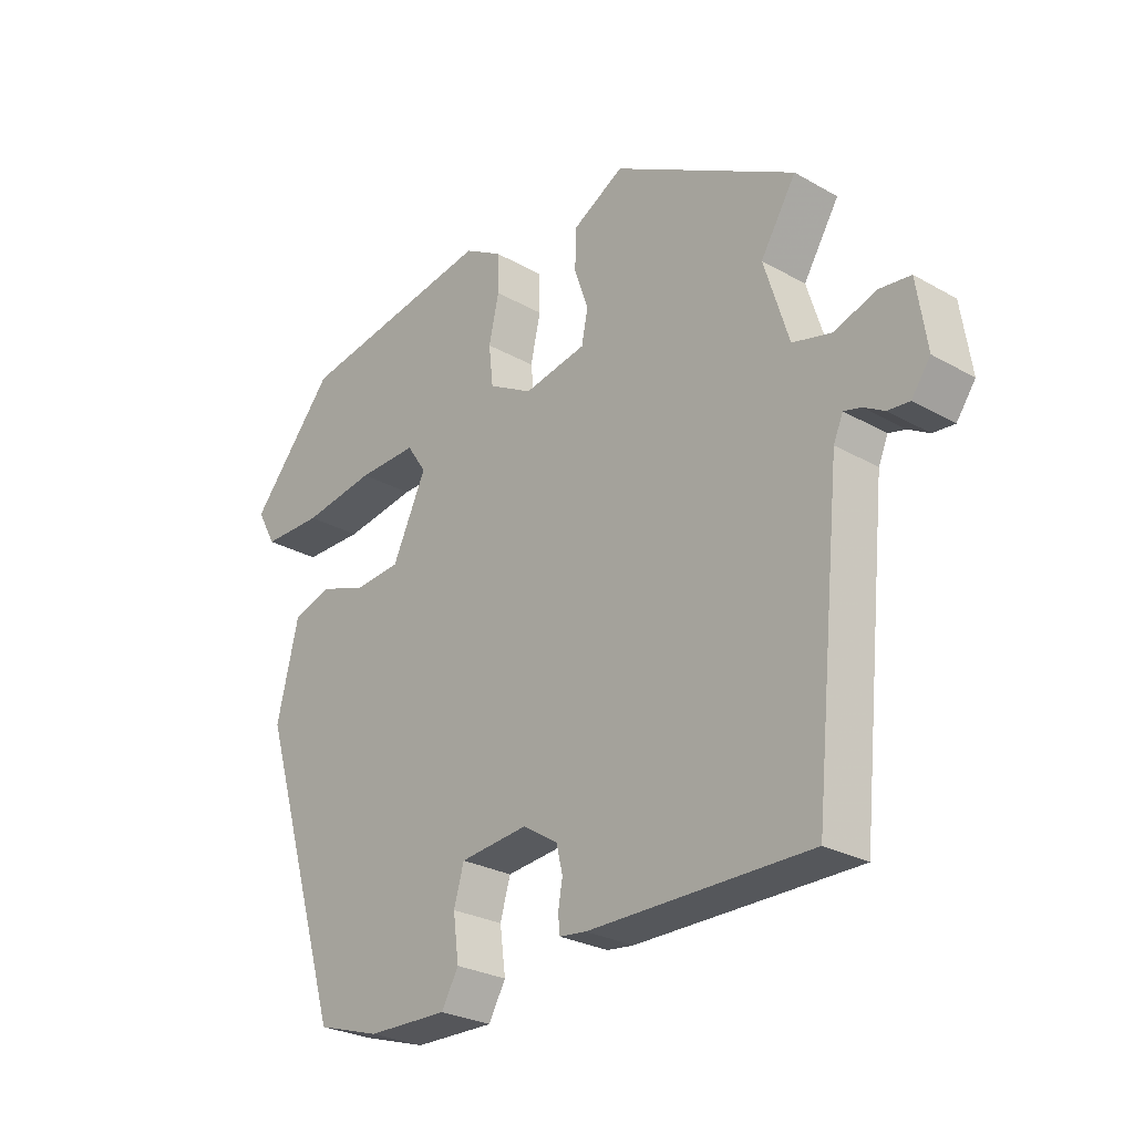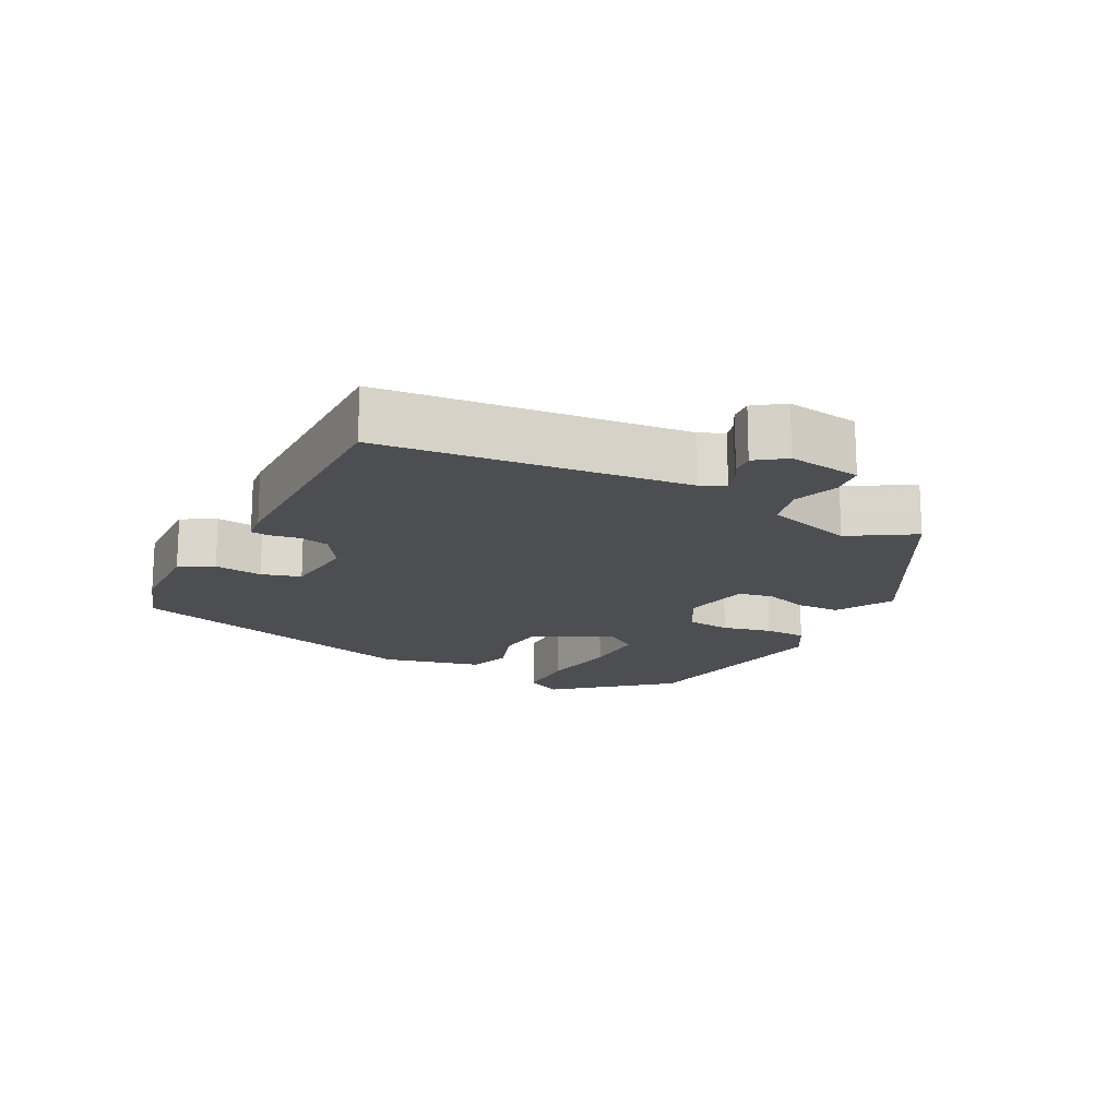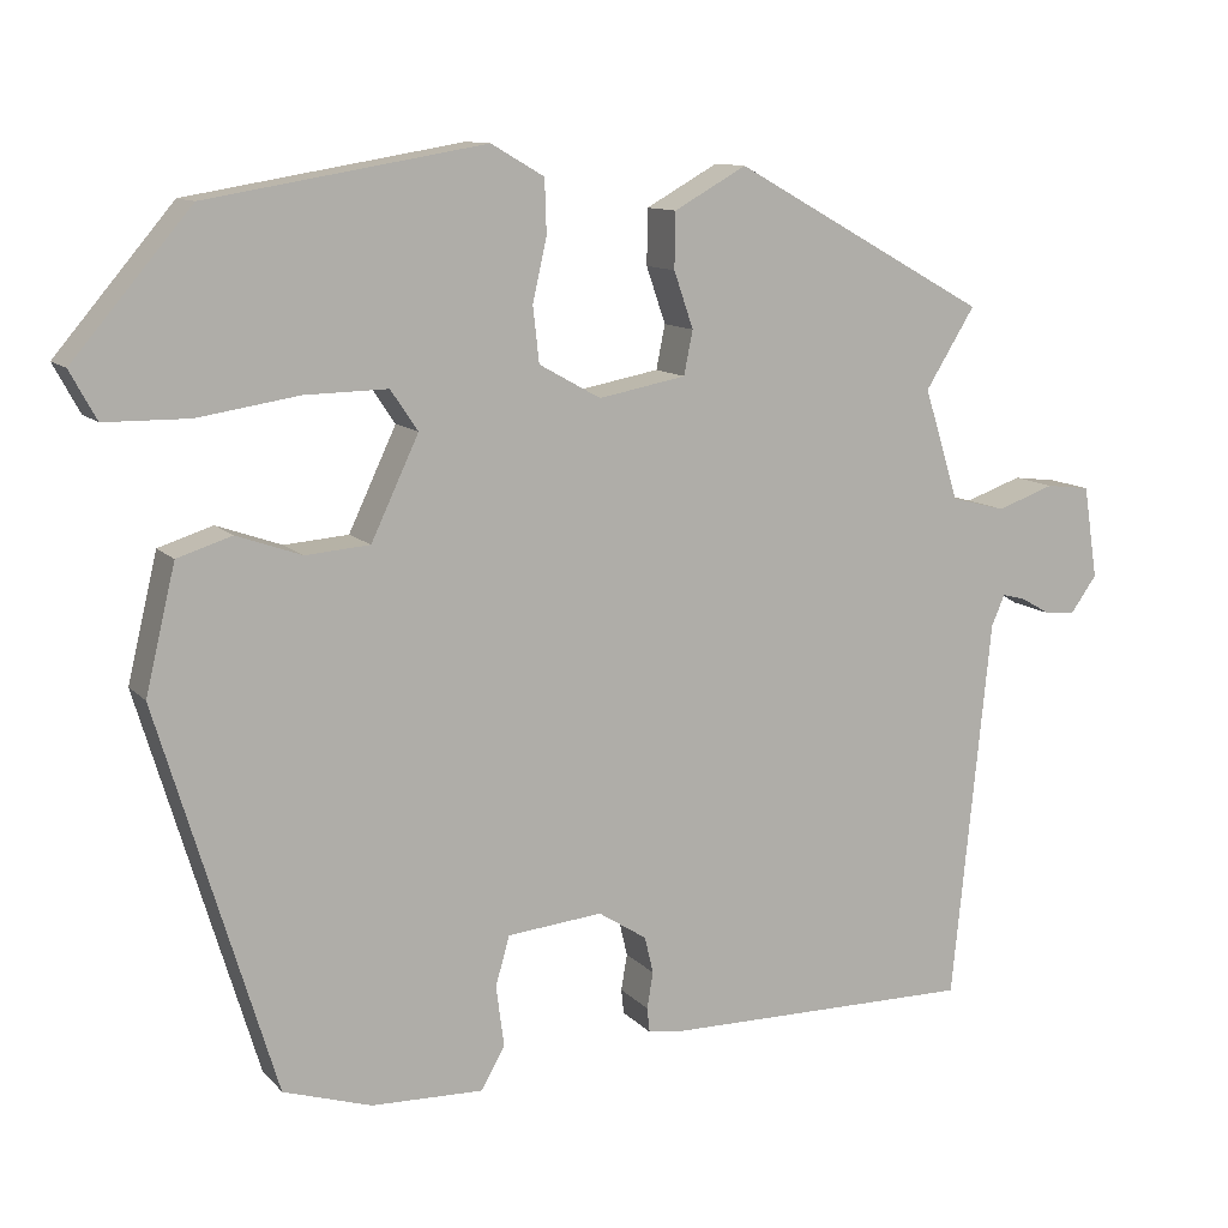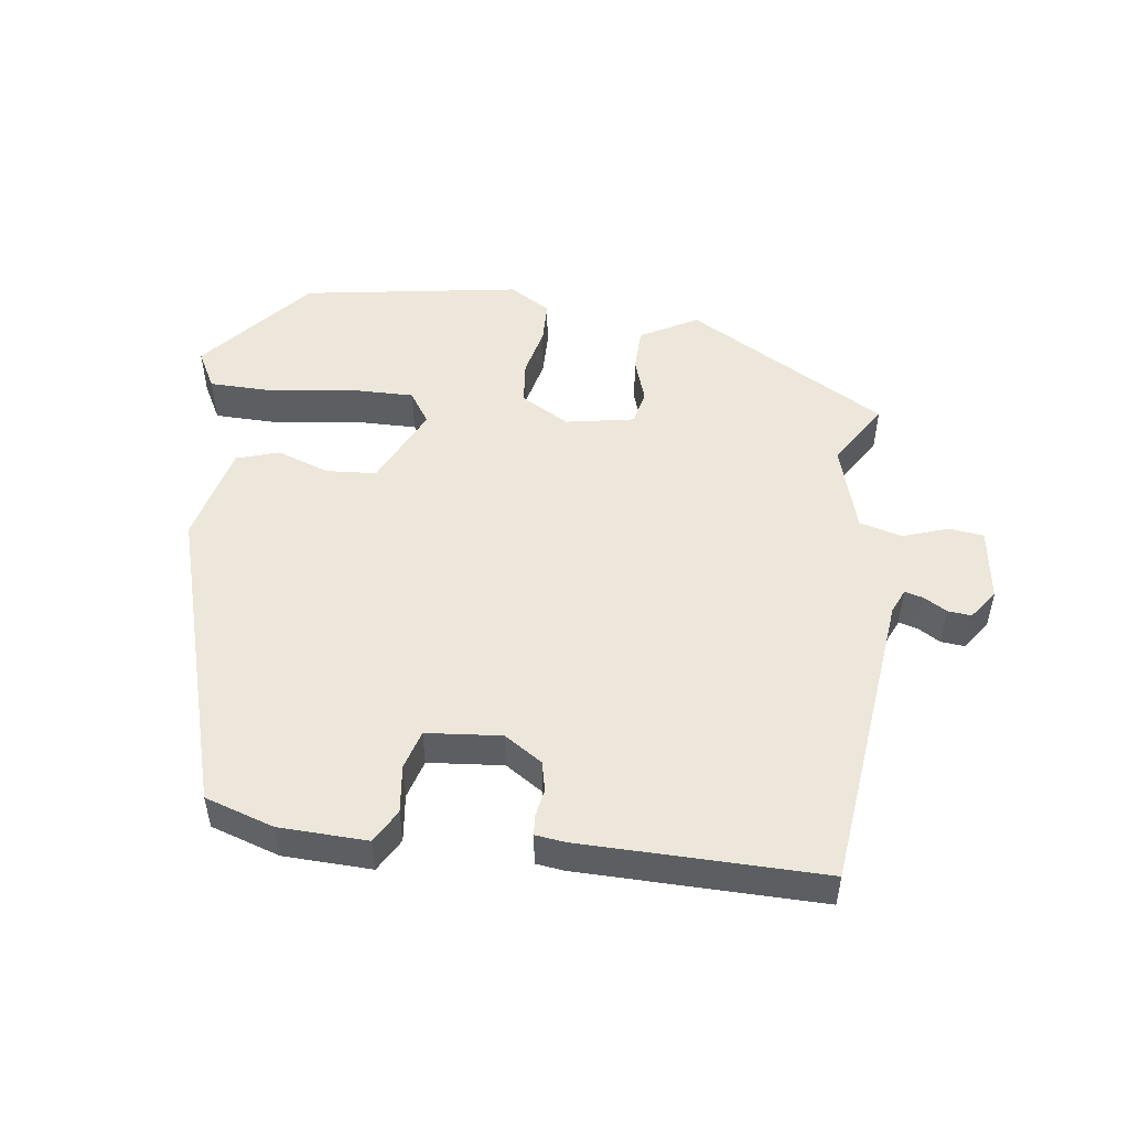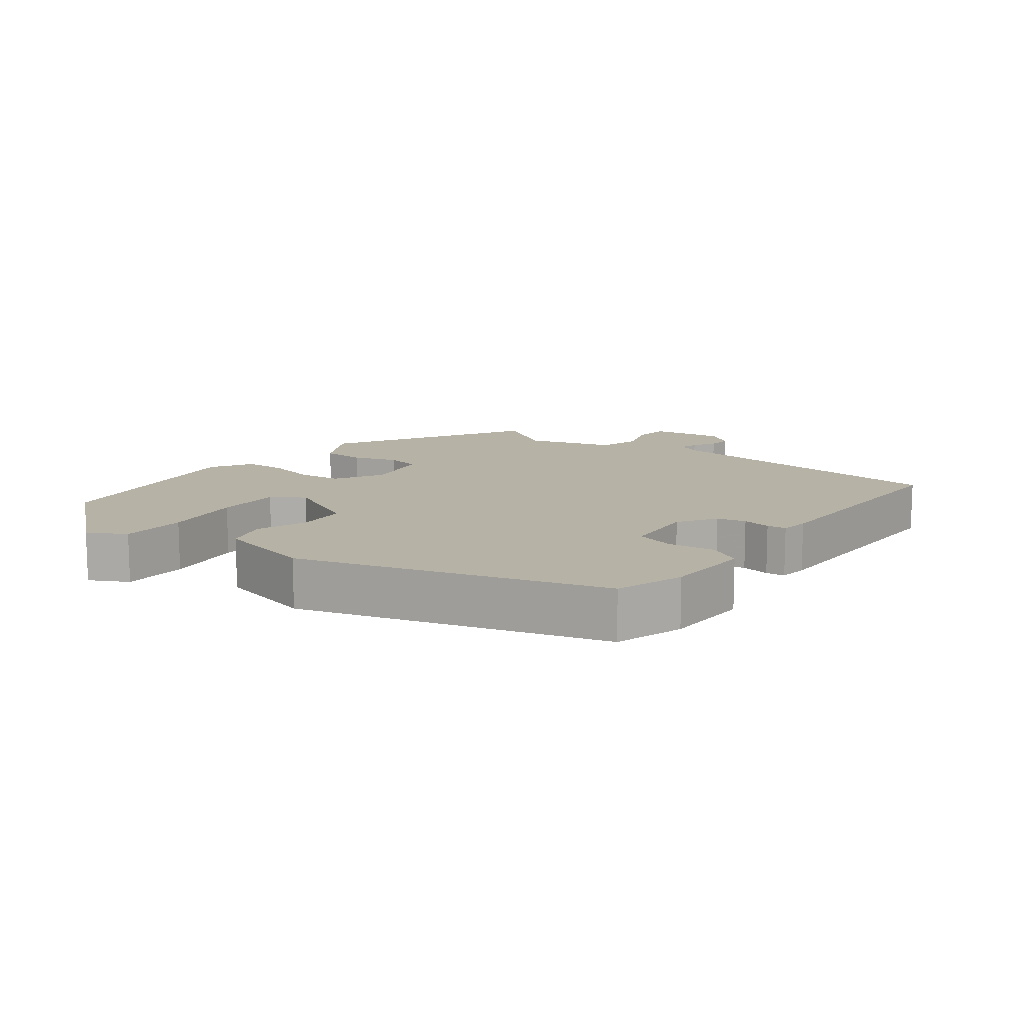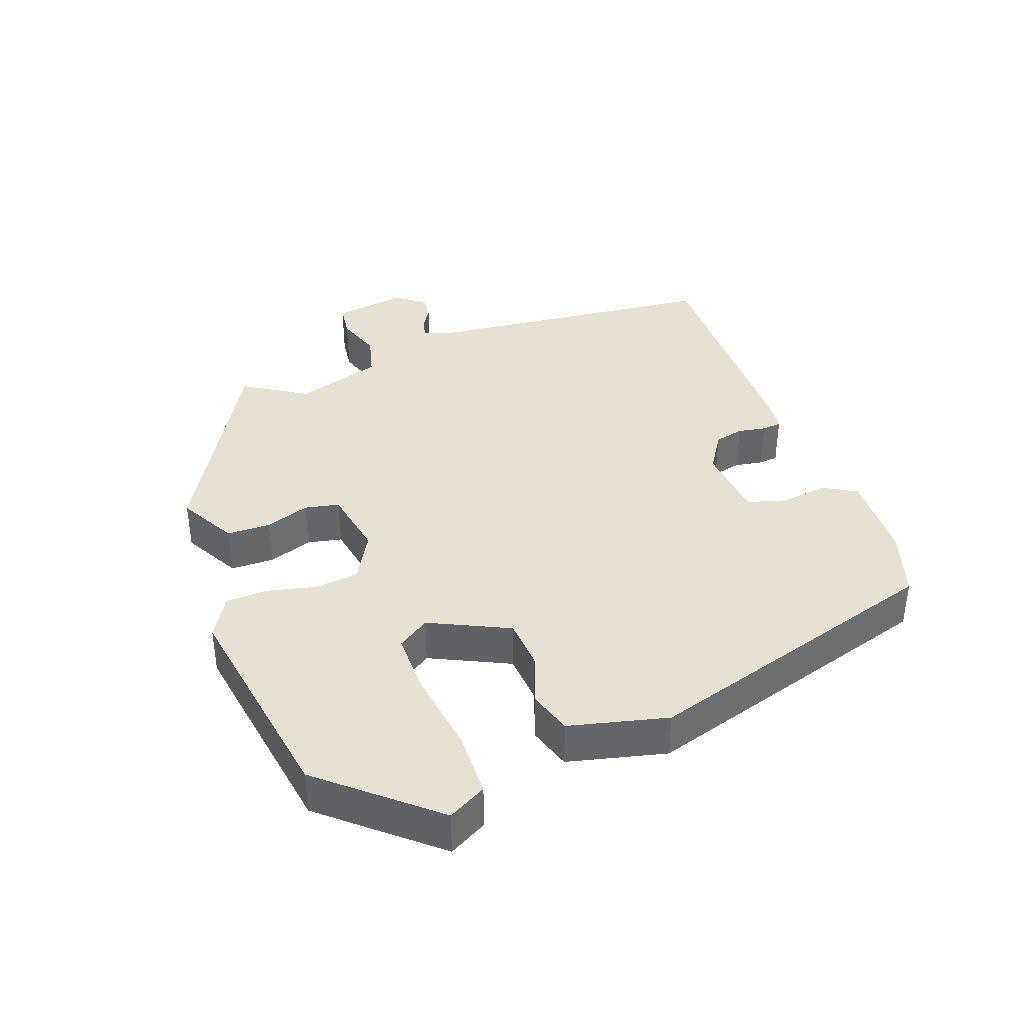
<metadata>
{"format":"obj","ext":"obj","renderer":"f3d","projection":"perspective","resolution":1024,"background":"white","views":[{"elev":-26.9,"azim":-131.4,"up":"+Z"},{"elev":-16.7,"azim":-117.2,"up":"+Y"},{"elev":11.1,"azim":155.7,"up":"+Z"},{"elev":50.8,"azim":-171.9,"up":"+Y"},{"elev":12.4,"azim":127.6,"up":"+Y"},{"elev":38.9,"azim":70.3,"up":"+Y"}]}
</metadata>
<code>
v -0.506 0.07 0.35
v -0.217 0.07 0.511
v -0.135 0.07 0.465
v -0.134 0.07 0.402
v -0.156 0.07 0.338
v -0.146 0.07 0.288
v -0.047 0.07 0.269
v 0.023 0.07 0.308
v 0.03 0.07 0.371
v 0.014 0.07 0.442
v 0.016 0.07 0.503
v 0.076 0.07 0.538
v 0.39 0.07 0.485
v 0.524 0.07 0.326
v 0.494 0.07 0.271
v 0.399 0.07 0.27
v 0.284 0.07 0.288
v 0.19 0.07 0.29
v 0.159 0.07 0.244
v 0.213 0.07 0.129
v 0.286 0.07 0.123
v 0.36 0.07 0.149
v 0.422 0.07 0.129
v 0.456 0.07 -0.014
v 0.323 0.07 -0.452
v 0.223 0.07 -0.483
v 0.096 0.07 -0.486
v 0.069 0.07 -0.438
v 0.078 0.07 -0.369
v 0.062 0.07 -0.313
v -0.046 0.07 -0.302
v -0.101 0.07 -0.337
v -0.111 0.07 -0.379
v -0.104 0.07 -0.42
v -0.107 0.07 -0.448
v -0.149 0.07 -0.453
v -0.499 0.07 -0.454
v -0.543 0.07 -0.019
v -0.558 0.07 0.016
v -0.585 0.07 0.009
v -0.618 0.07 -0.01
v -0.652 0.07 -0.013
v -0.682 0.07 0.029
v -0.666 0.07 0.134
v -0.616 0.07 0.14
v -0.551 0.07 0.117
v -0.489 0.07 0.133
v -0.45 0.07 0.259
v -0.506 0 0.35
v -0.217 0 0.511
v -0.135 0 0.465
v -0.134 0 0.402
v -0.156 0 0.338
v -0.146 0 0.288
v -0.047 0 0.269
v 0.023 0 0.308
v 0.03 0 0.371
v 0.014 0 0.442
v 0.016 0 0.503
v 0.076 0 0.538
v 0.39 0 0.485
v 0.524 0 0.326
v 0.494 0 0.271
v 0.399 0 0.27
v 0.284 0 0.288
v 0.19 0 0.29
v 0.159 0 0.244
v 0.213 0 0.129
v 0.286 0 0.123
v 0.36 0 0.149
v 0.422 0 0.129
v 0.456 0 -0.014
v 0.323 0 -0.452
v 0.223 0 -0.483
v 0.096 0 -0.486
v 0.069 0 -0.438
v 0.078 0 -0.369
v 0.062 0 -0.313
v -0.046 0 -0.302
v -0.101 0 -0.337
v -0.111 0 -0.379
v -0.104 0 -0.42
v -0.107 0 -0.448
v -0.149 0 -0.453
v -0.499 0 -0.454
v -0.543 0 -0.019
v -0.558 0 0.016
v -0.585 0 0.009
v -0.618 0 -0.01
v -0.652 0 -0.013
v -0.682 0 0.029
v -0.666 0 0.134
v -0.616 0 0.14
v -0.551 0 0.117
v -0.489 0 0.133
v -0.45 0 0.259
f 44 45 46
f 43 44 46
f 42 43 46
f 41 42 46
f 40 41 46
f 39 40 46 47
f 38 39 47
f 37 38 47
f 36 37 47
f 35 36 47
f 34 35 47
f 33 34 47
f 32 33 47 48
f 27 28 29
f 26 27 29
f 25 26 29
f 24 25 29
f 23 24 29
f 22 23 29
f 21 22 29
f 20 21 29 30
f 19 20 30 31
f 15 16 17
f 14 15 17
f 13 14 17
f 12 13 17
f 11 12 17
f 10 11 17
f 9 10 17
f 8 9 17 18
f 7 8 18 19
f 3 4 5
f 2 3 5
f 1 2 5
f 48 1 5
f 48 5 6
f 31 32 48
f 19 31 48
f 7 19 48
f 6 7 48
f 94 93 92
f 94 92 91
f 94 91 90
f 94 90 89
f 94 89 88
f 95 94 88 87
f 95 87 86
f 95 86 85
f 95 85 84
f 95 84 83
f 95 83 82
f 95 82 81
f 96 95 81 80
f 77 76 75
f 77 75 74
f 77 74 73
f 77 73 72
f 77 72 71
f 77 71 70
f 77 70 69
f 78 77 69 68
f 79 78 68 67
f 65 64 63
f 65 63 62
f 65 62 61
f 65 61 60
f 65 60 59
f 65 59 58
f 65 58 57
f 66 65 57 56
f 67 66 56 55
f 53 52 51
f 53 51 50
f 53 50 49
f 53 49 96
f 54 53 96
f 96 80 79
f 96 79 67
f 96 67 55
f 96 55 54
f 1 49 50 2
f 2 50 51 3
f 3 51 52 4
f 4 52 53 5
f 5 53 54 6
f 6 54 55 7
f 7 55 56 8
f 8 56 57 9
f 9 57 58 10
f 10 58 59 11
f 11 59 60 12
f 12 60 61 13
f 13 61 62 14
f 14 62 63 15
f 15 63 64 16
f 16 64 65 17
f 17 65 66 18
f 18 66 67 19
f 19 67 68 20
f 20 68 69 21
f 21 69 70 22
f 22 70 71 23
f 23 71 72 24
f 24 72 73 25
f 25 73 74 26
f 26 74 75 27
f 27 75 76 28
f 28 76 77 29
f 29 77 78 30
f 30 78 79 31
f 31 79 80 32
f 32 80 81 33
f 33 81 82 34
f 34 82 83 35
f 35 83 84 36
f 36 84 85 37
f 37 85 86 38
f 38 86 87 39
f 39 87 88 40
f 40 88 89 41
f 41 89 90 42
f 42 90 91 43
f 43 91 92 44
f 44 92 93 45
f 45 93 94 46
f 46 94 95 47
f 47 95 96 48
f 48 96 49 1

</code>
